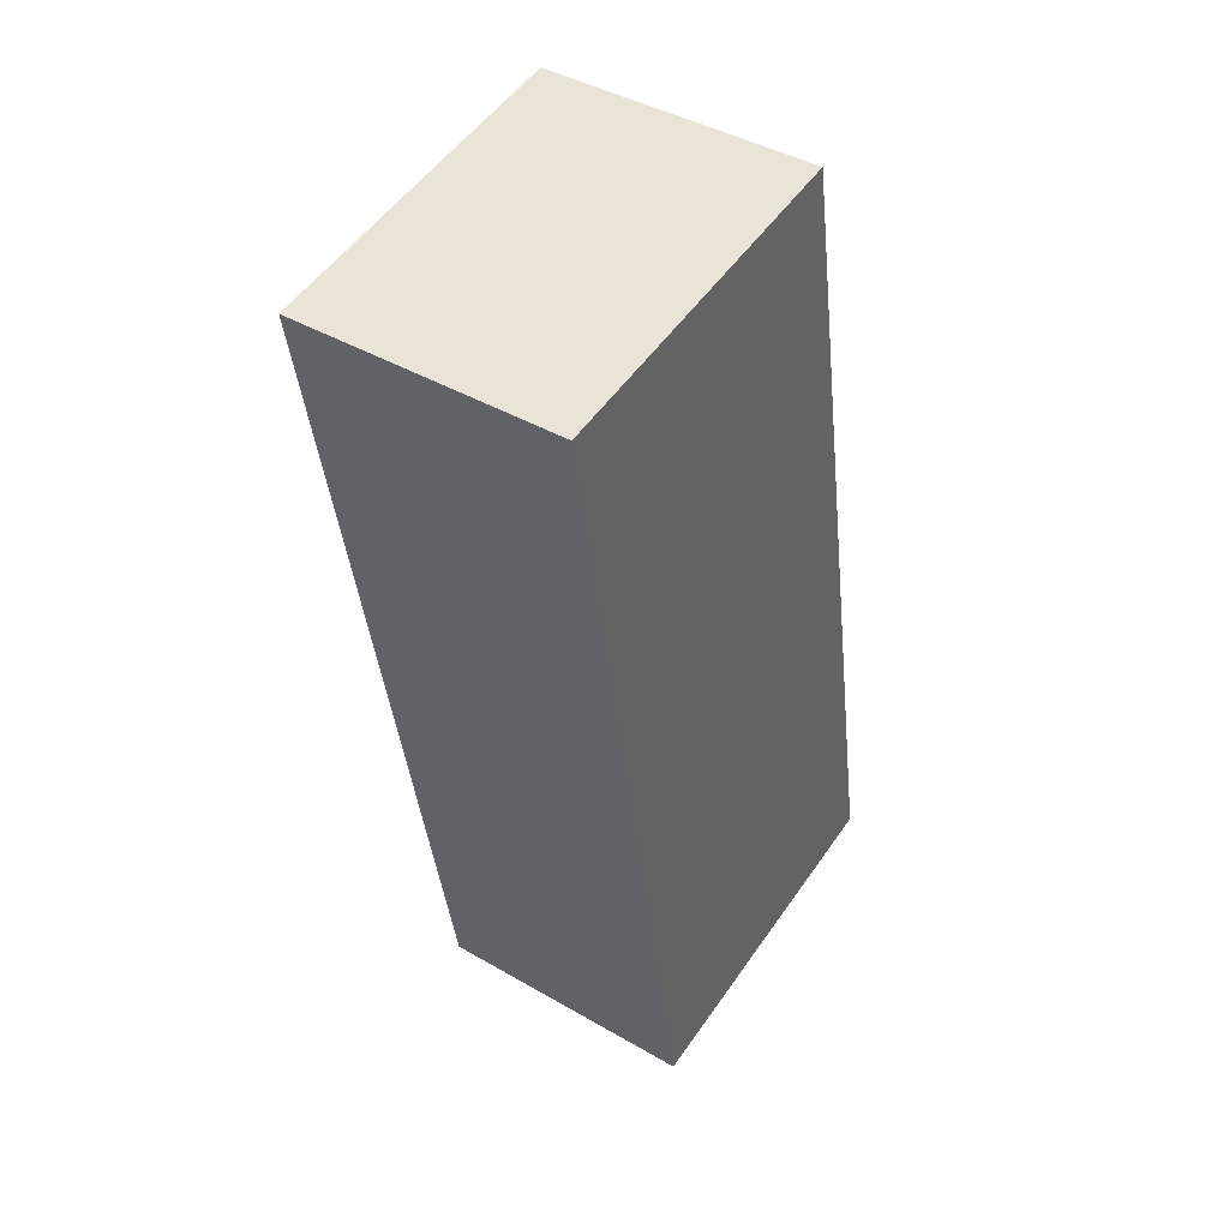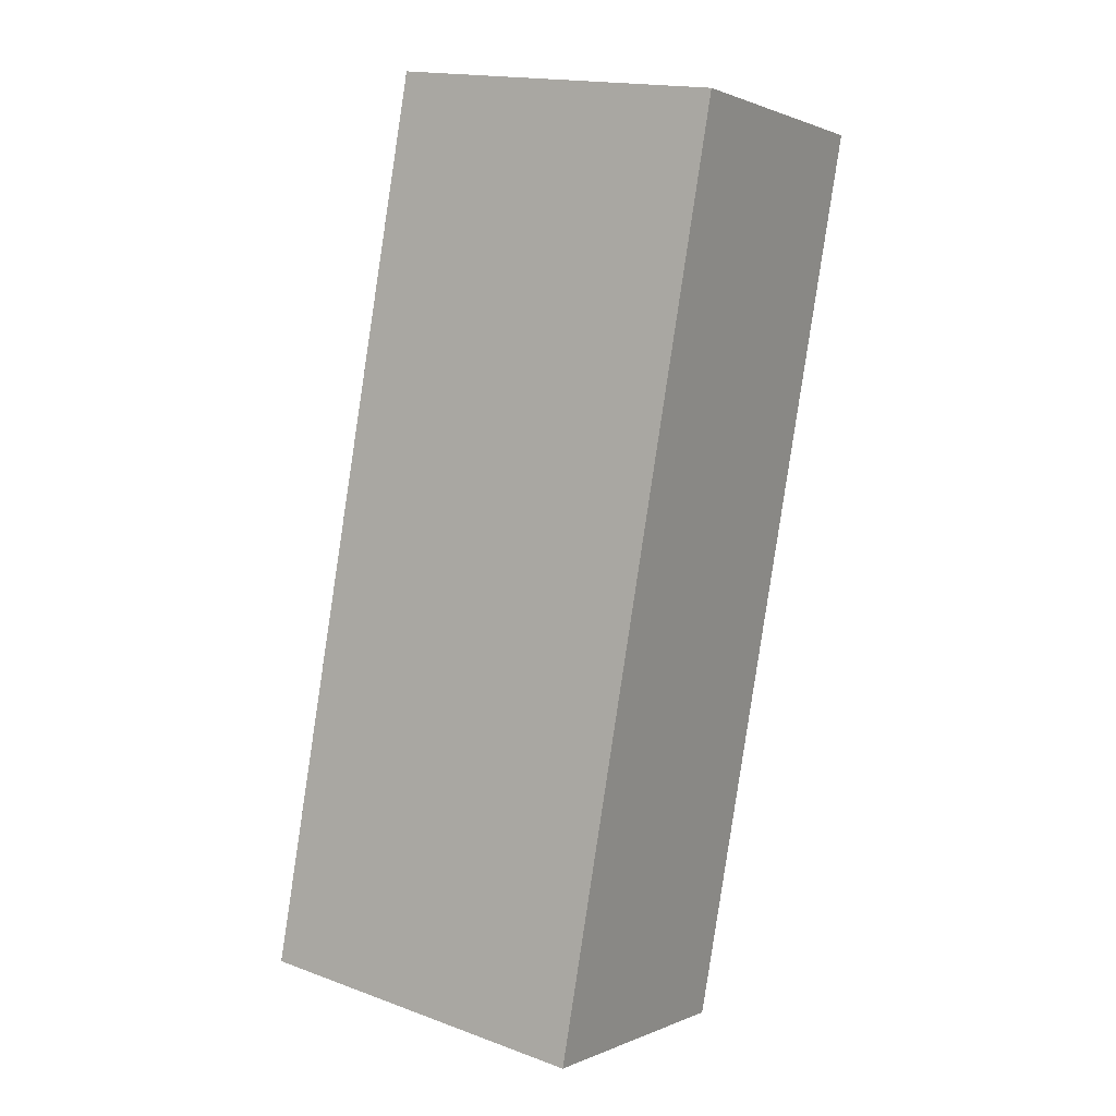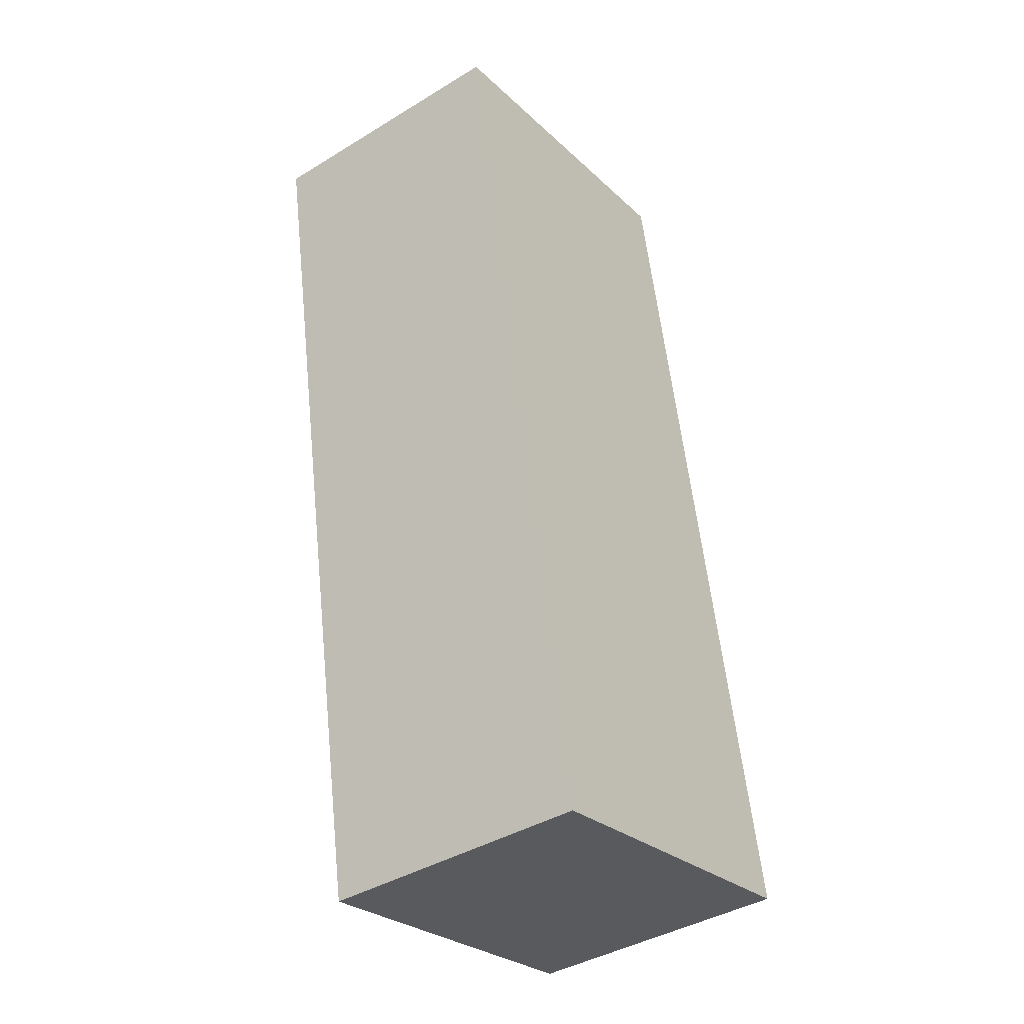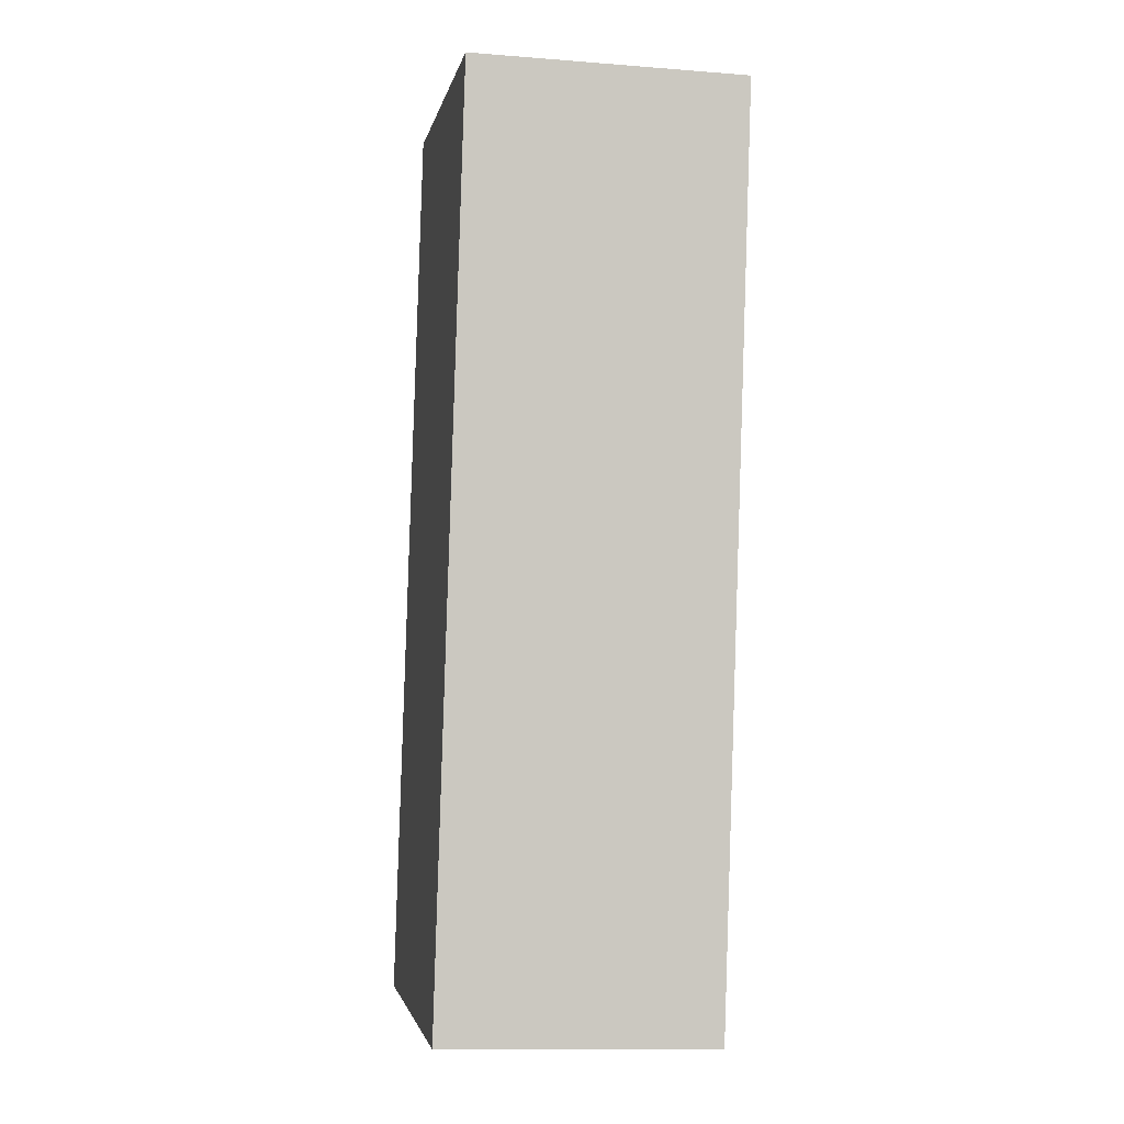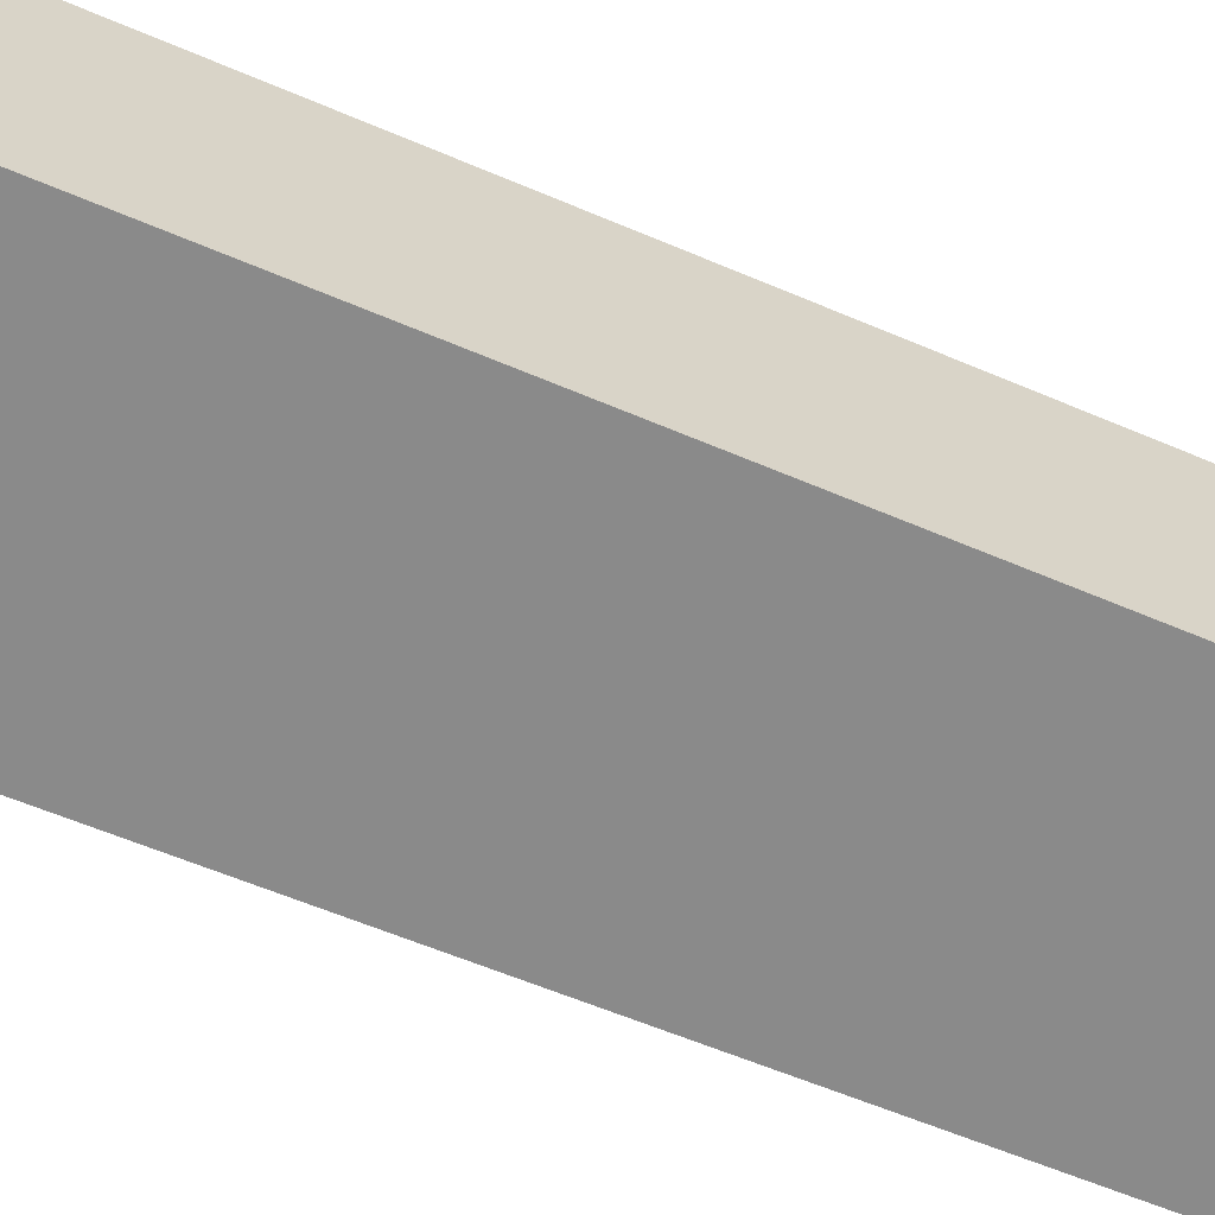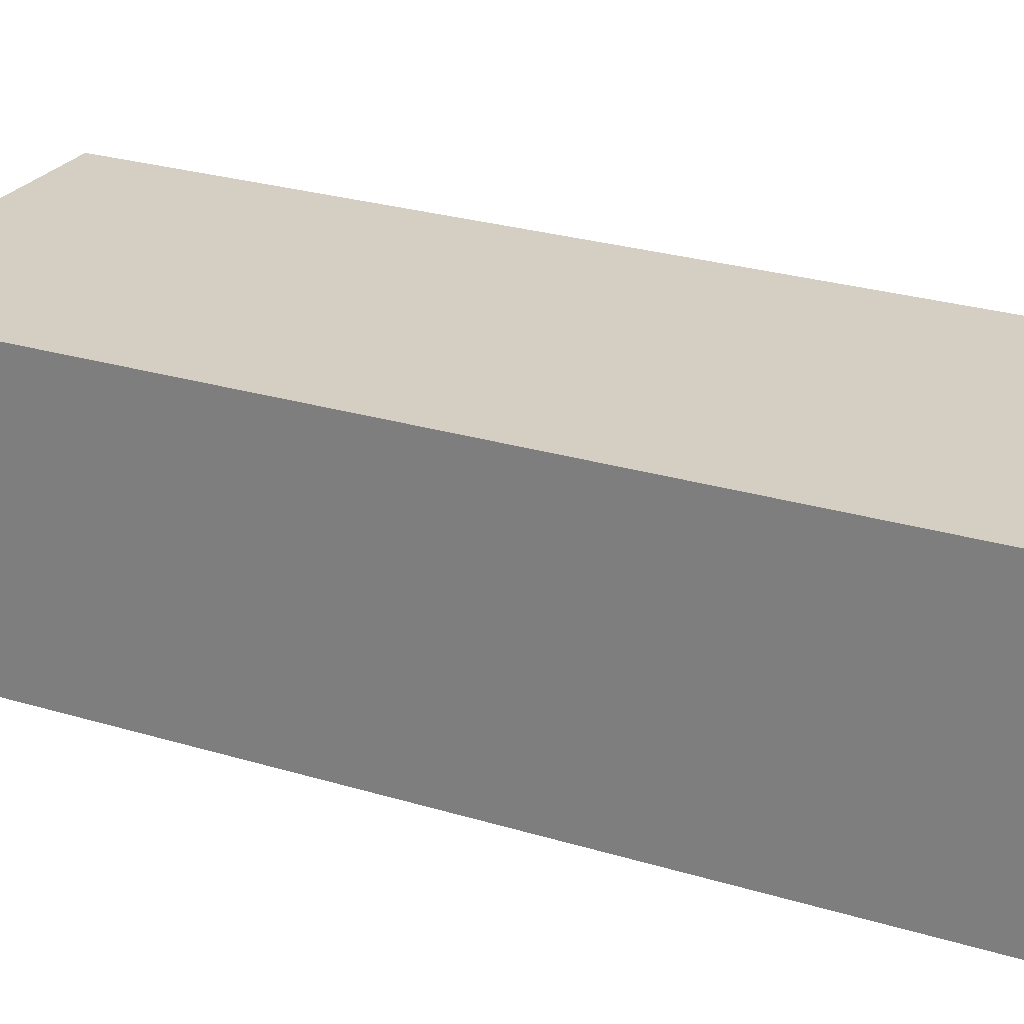
<metadata>
{"format":"obj","ext":"obj","renderer":"f3d","projection":"perspective","resolution":1024,"background":"white","views":[{"elev":42.3,"azim":124.8,"up":"+Z"},{"elev":0.9,"azim":32.5,"up":"+Z"},{"elev":-40.2,"azim":126.9,"up":"+Z"},{"elev":-12.4,"azim":79.6,"up":"+Z"},{"elev":-63.4,"azim":-102.9,"up":"+Y"},{"elev":25.4,"azim":-53.5,"up":"+Y"}]}
</metadata>
<code>
v  0 1.468 8.989e-17
v  2.684 1.468 4.505
v  1.838 1.468 -0.341
v  0.865 1.468 4.793
v  2.684 -2.759e-16 4.505
v  1.838 2.088e-17 -0.341
v  0 0 0
v  0.865 -2.935e-16 4.793
g defaultobject
f 1 2 3
f 2 1 4
f 5 3 2
f 3 5 6
f 6 1 3
f 1 6 7
f 7 4 1
f 4 7 8
f 8 2 4
f 2 8 5
f 8 6 5
f 6 8 7

</code>
